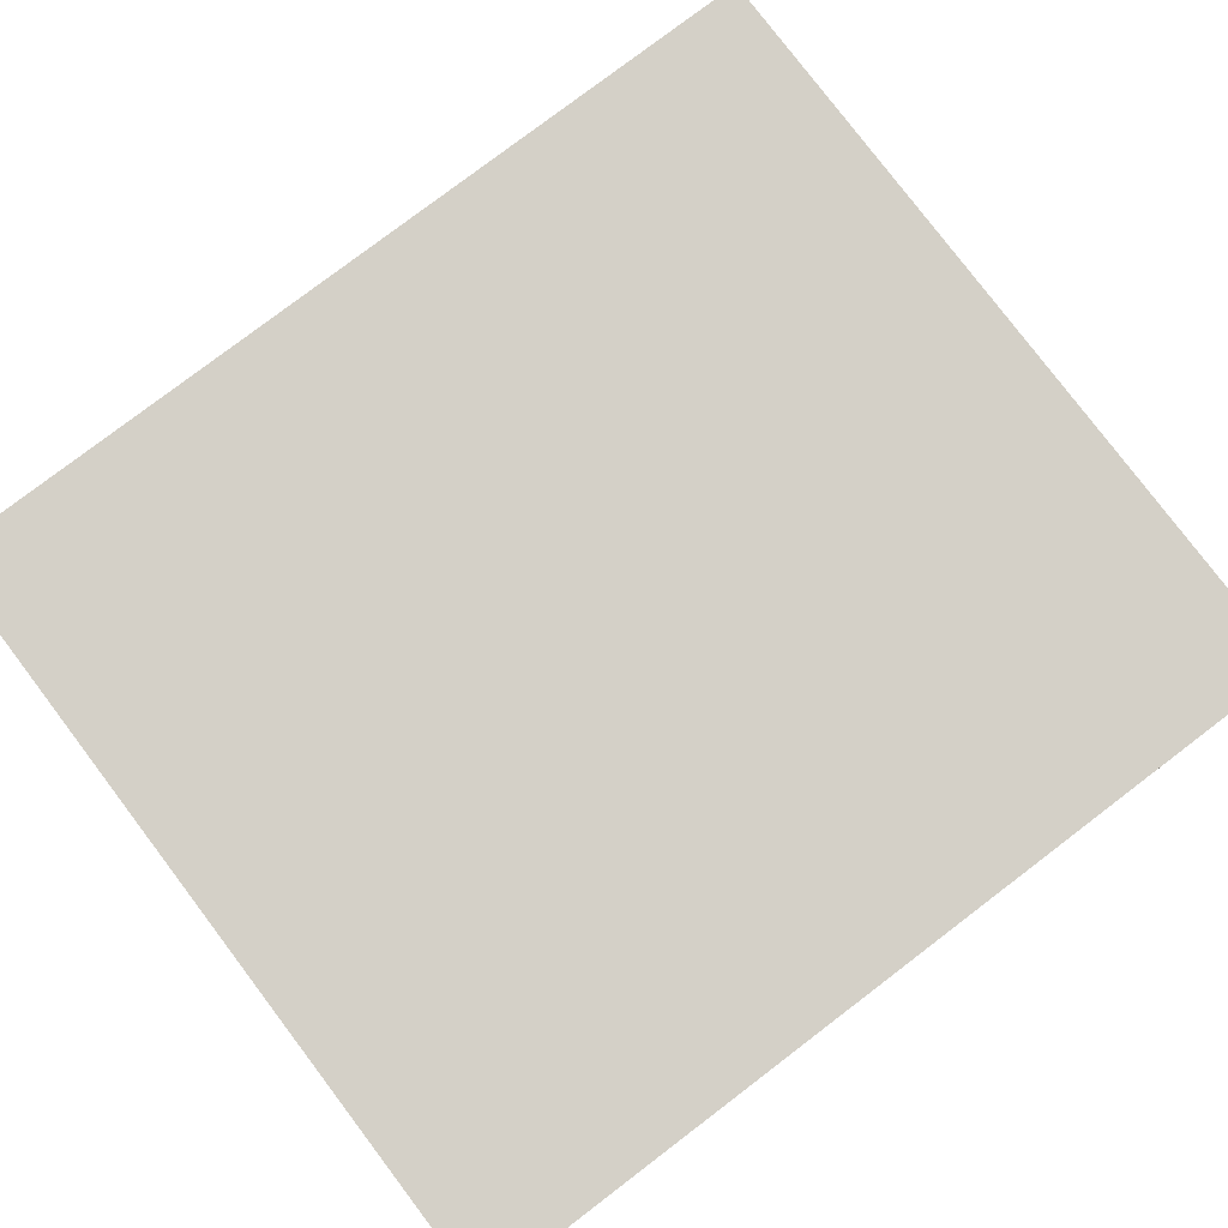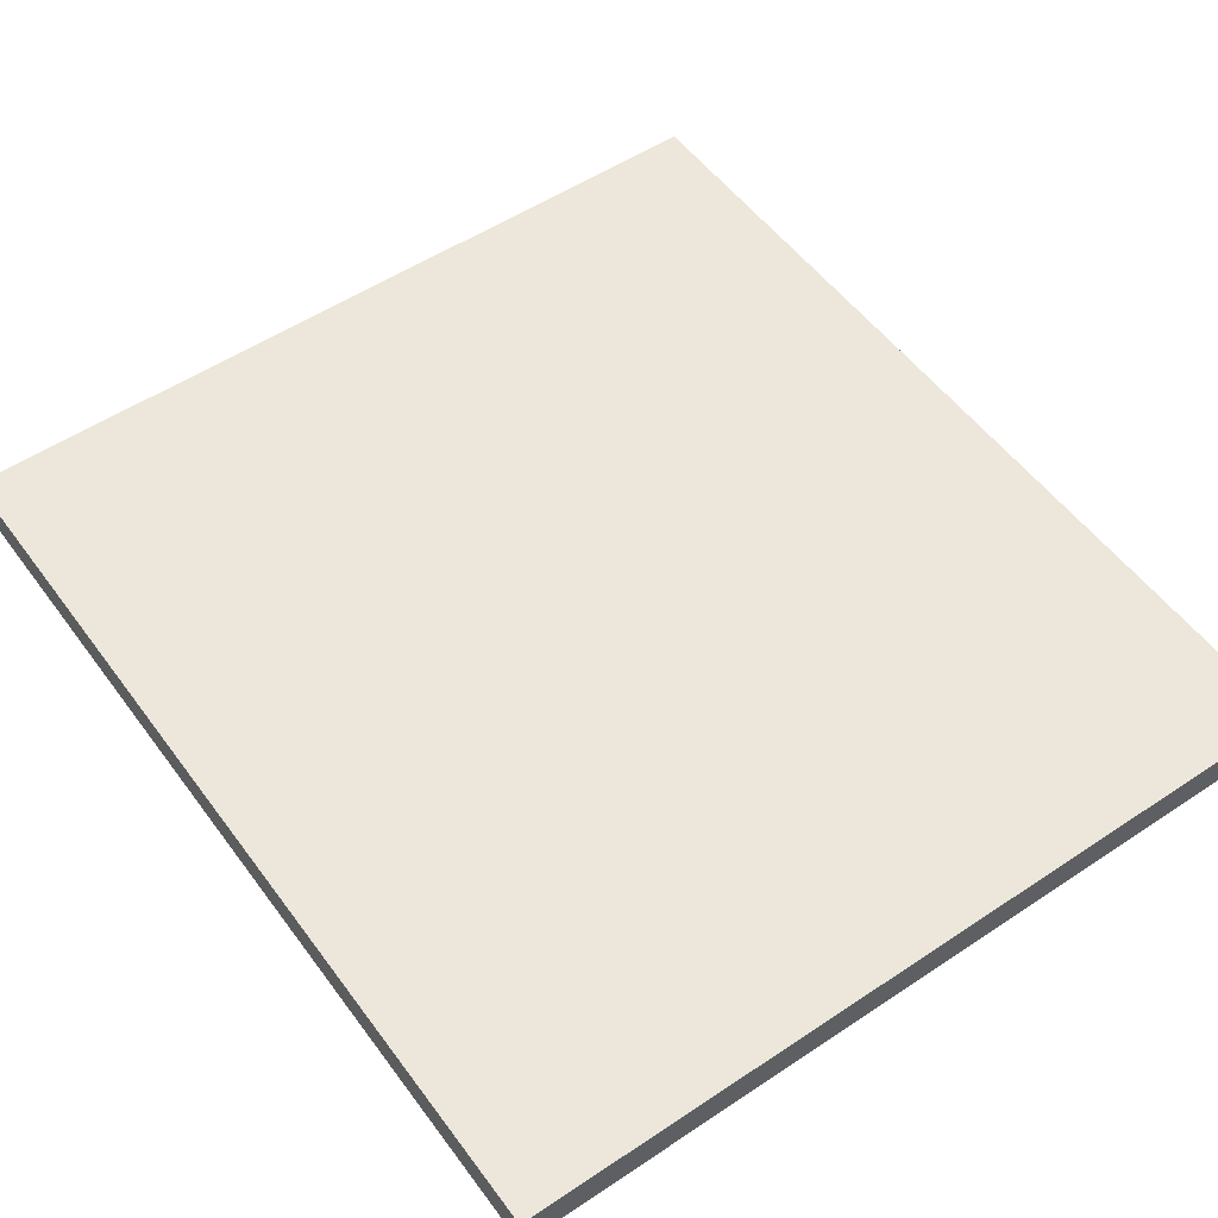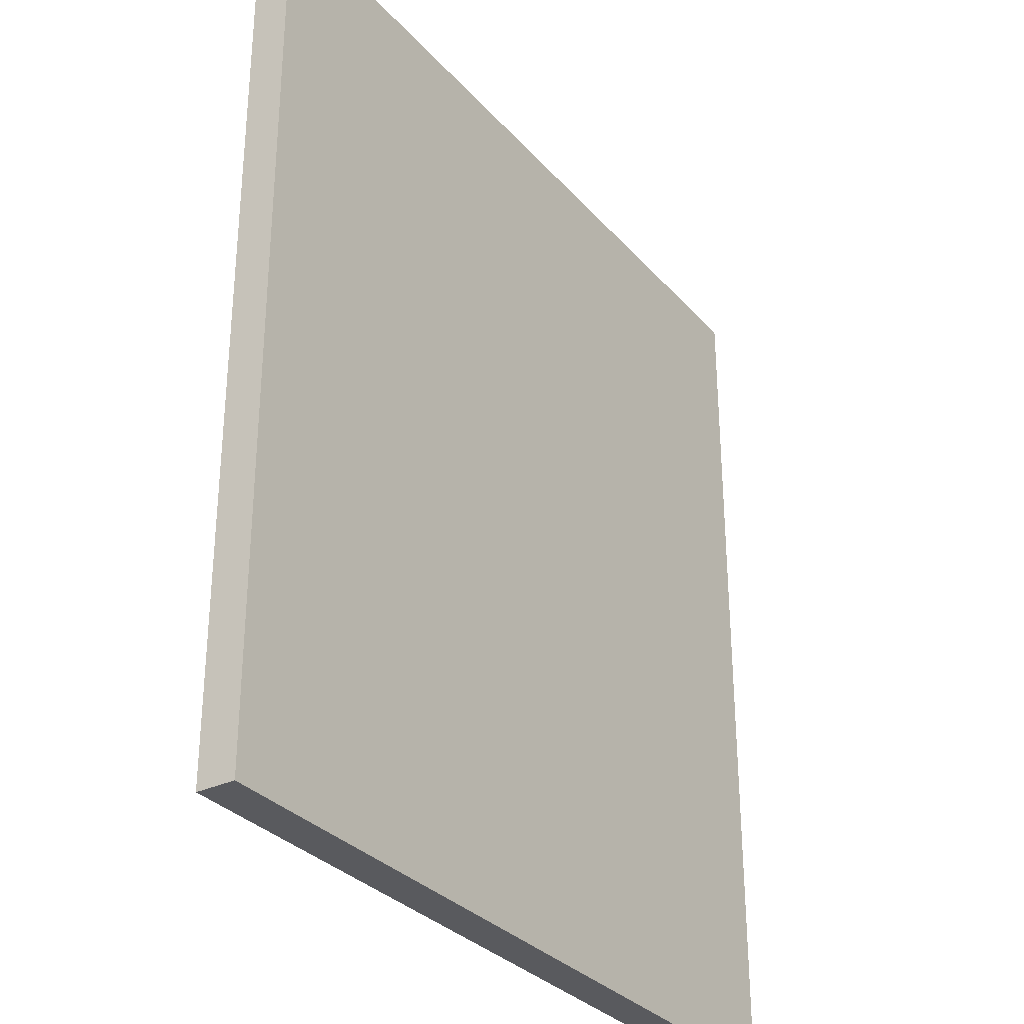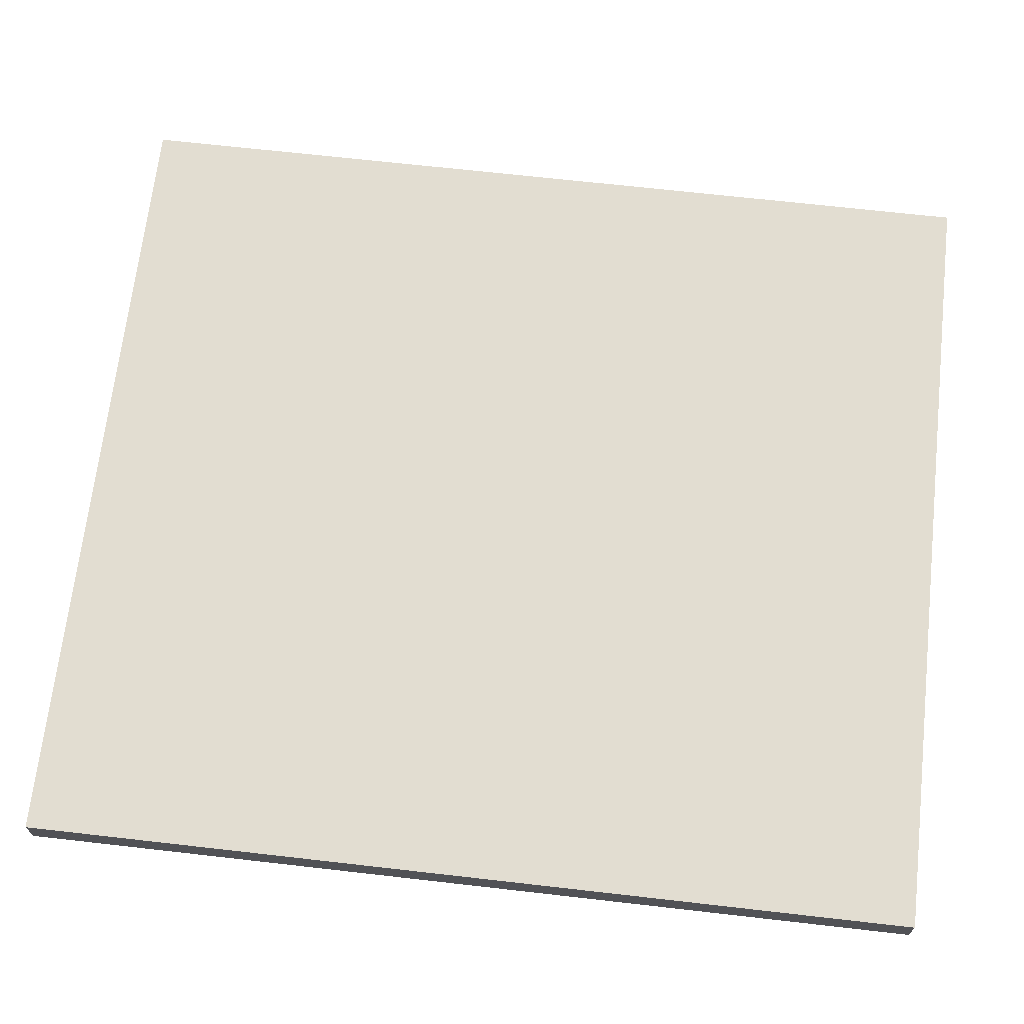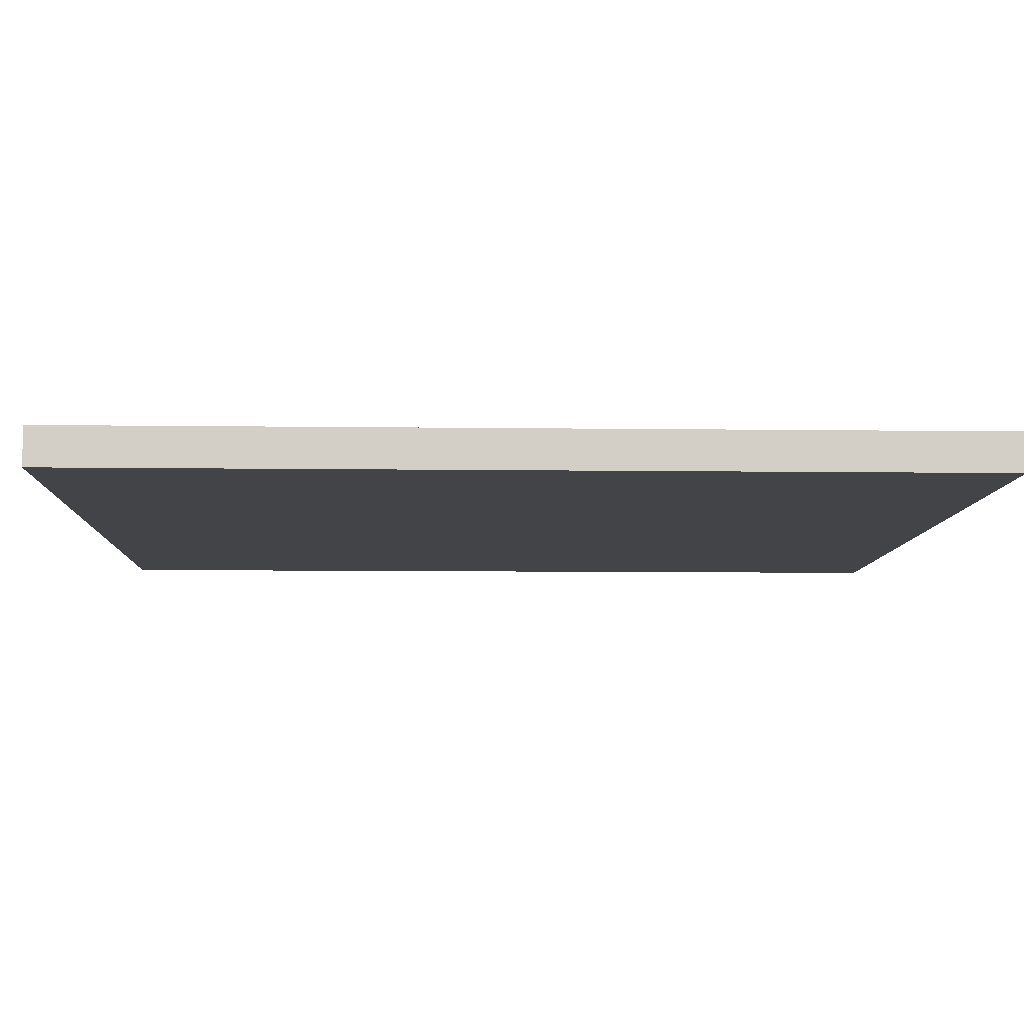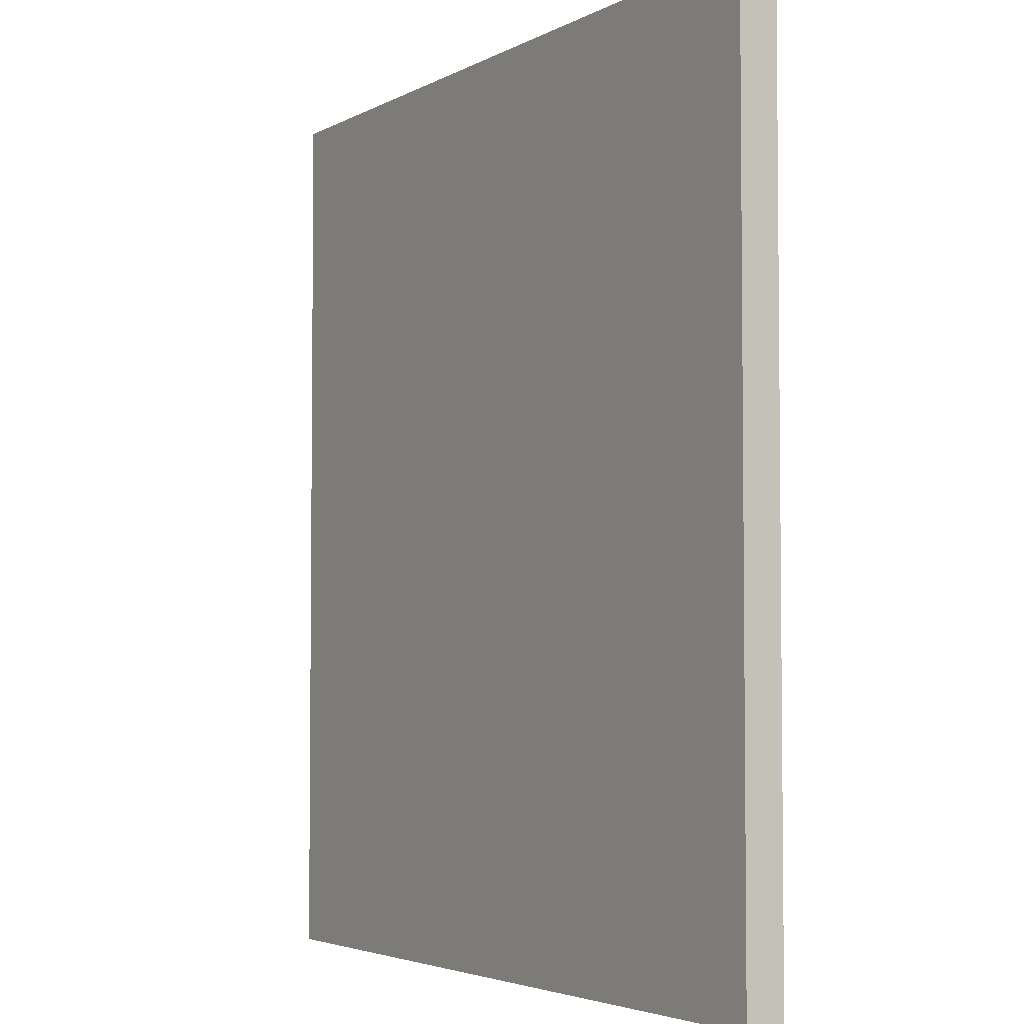
<metadata>
{"format":"obj","ext":"obj","renderer":"f3d","projection":"perspective","resolution":1024,"background":"white","views":[{"elev":79.9,"azim":-127.2,"up":"+Y"},{"elev":53.2,"azim":144.5,"up":"+Y"},{"elev":-31.5,"azim":123.8,"up":"+Z"},{"elev":68.4,"azim":96.5,"up":"+Y"},{"elev":-8.0,"azim":87.9,"up":"+Y"},{"elev":-3.8,"azim":59.1,"up":"+Z"}]}
</metadata>
<code>
o Cube.002
v -2.215 -0.1056 2.488
v -2.215 -0.1056 -2.488
v -2.215 0.1056 2.488
v 2.257 -0.1056 2.488
v 2.257 -0.1056 -2.488
v 2.257 0.1056 2.488
v 2.257 0.1056 -2.488
v -2.215 0.1056 -2.488
f 2 5 4 1
f 1 3 8 2
f 4 6 3 1
f 5 7 6 4
f 7 8 3 6
f 2 8 7 5

</code>
